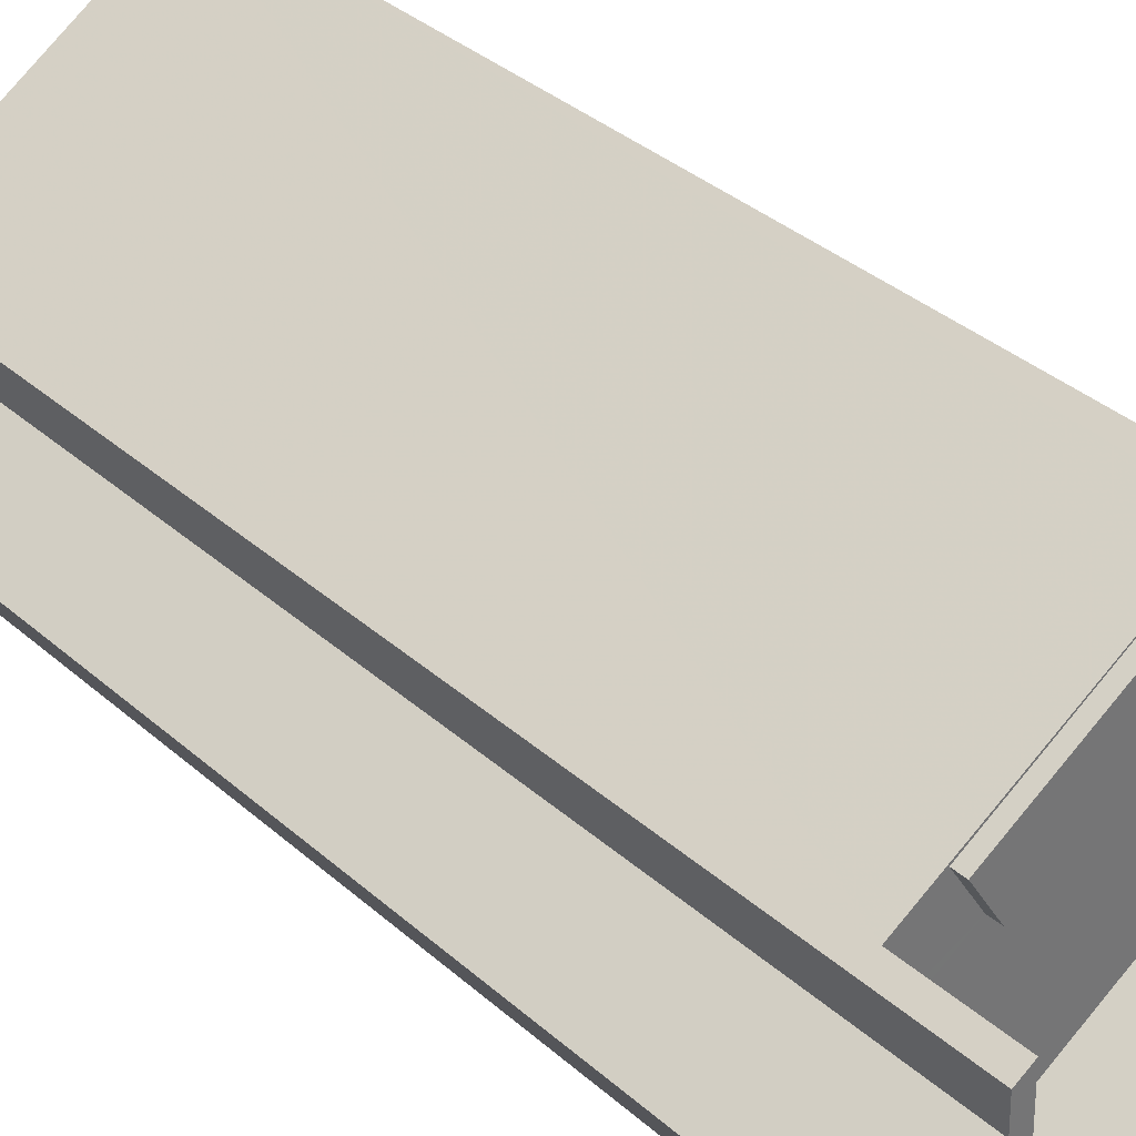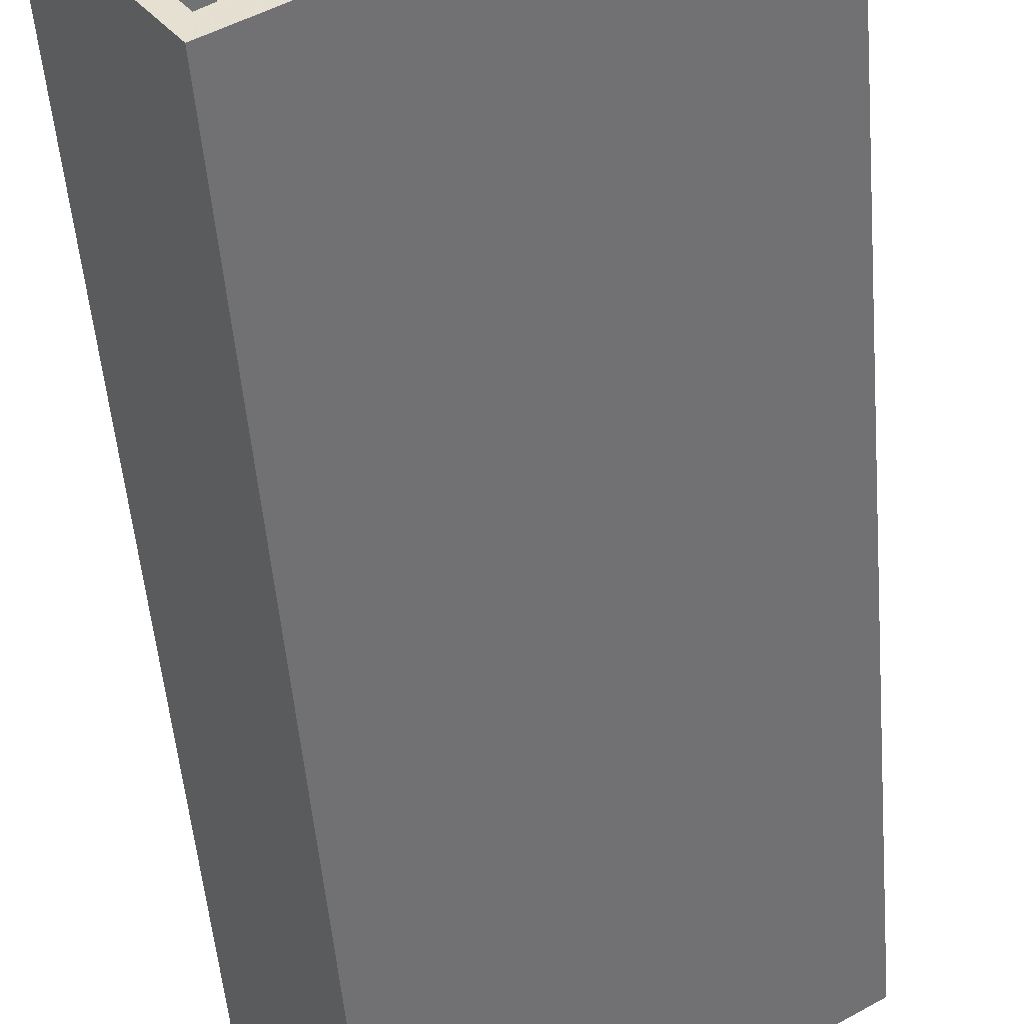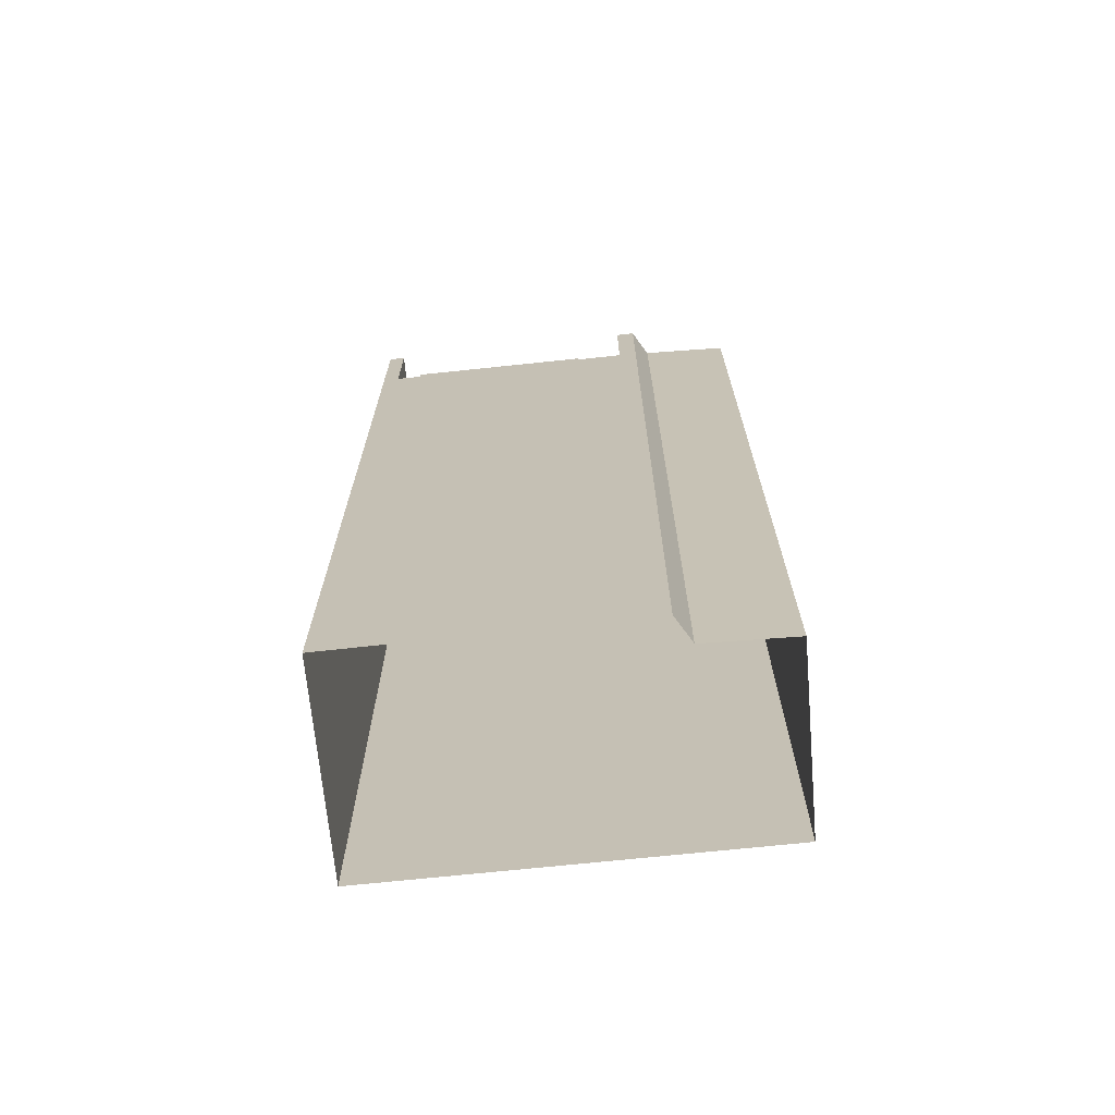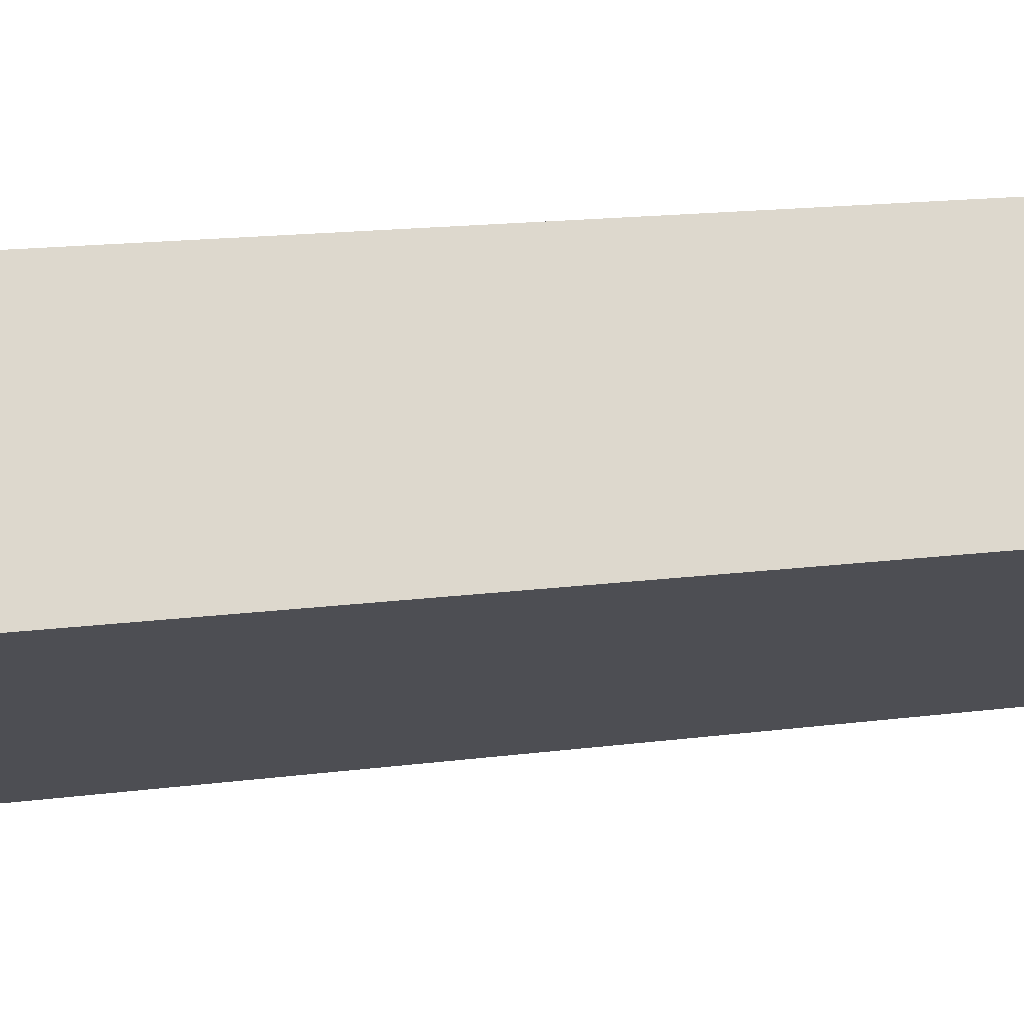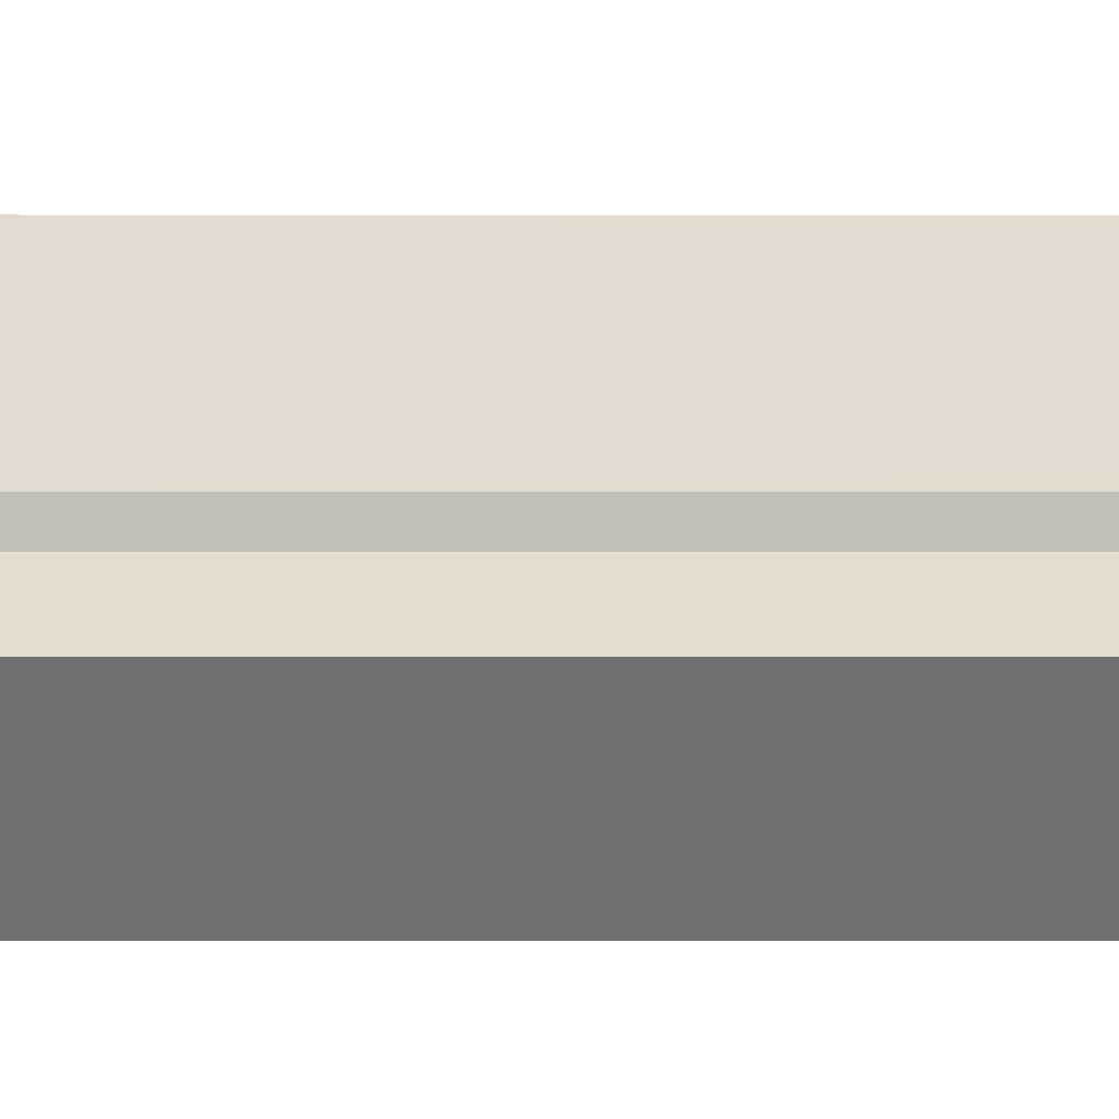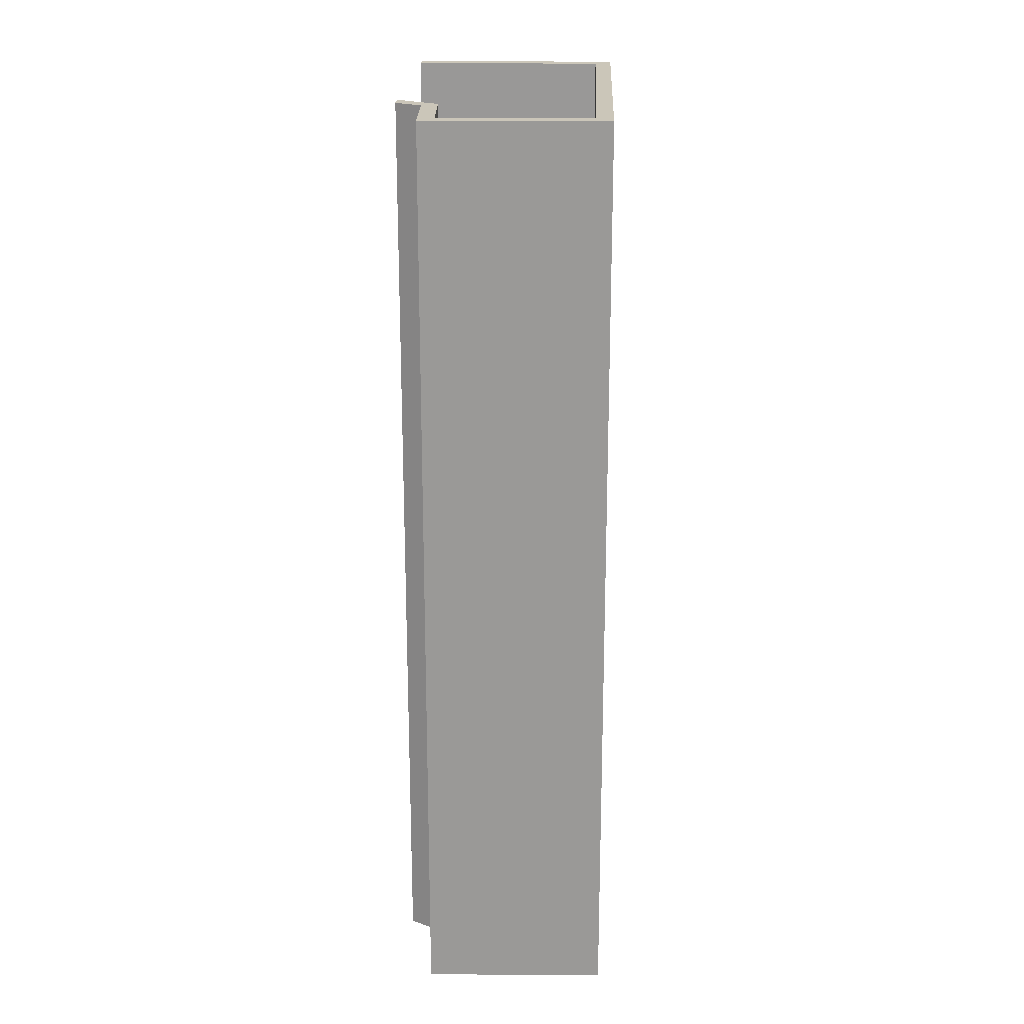
<metadata>
{"format":"obj","ext":"obj","renderer":"f3d","projection":"perspective","resolution":1024,"background":"white","views":[{"elev":35.7,"azim":-41.0,"up":"+Y"},{"elev":-49.8,"azim":4.6,"up":"+Y"},{"elev":-70.1,"azim":-141.9,"up":"+Z"},{"elev":14.8,"azim":73.6,"up":"+Y"},{"elev":1.6,"azim":-90.1,"up":"+Y"},{"elev":21.0,"azim":-55.7,"up":"+Z"}]}
</metadata>
<code>
v -7914 -3.921e+04 3.73
v -7899 -3.92e+04 3.731
v -7914 -3.921e+04 3.729
v -7919 -3.921e+04 3.729
v -7912 -3.922e+04 3.728
v -7892 -3.921e+04 3.731
v -7917 -3.921e+04 54.71
v -7917 -3.921e+04 54.71
v -7913 -3.921e+04 54.71
v -7909 -3.921e+04 54.71
v -7913 -3.921e+04 54.71
v -7901 -3.92e+04 54.71
v -7900 -3.92e+04 54.71
v -7898 -3.92e+04 54.71
v -7899 -3.92e+04 54.71
v -7911 -3.92e+04 54.71
v -7912 -3.922e+04 54.71
v -7893 -3.921e+04 54.71
v -7919 -3.921e+04 60.71
v -7912 -3.922e+04 60.71
v -7917 -3.921e+04 60.71
v -7892 -3.921e+04 60.71
v -7893 -3.921e+04 60.71
v -7914 -3.921e+04 60.71
v -7914 -3.921e+04 60.71
v -7913 -3.921e+04 60.71
v -7913 -3.921e+04 60.71
v -7899 -3.92e+04 60.71
v -7900 -3.92e+04 60.71
v -7912 -3.922e+04 60.71
v -7909 -3.921e+04 55.46
v -7901 -3.92e+04 55.47
v -7911 -3.92e+04 55.47
v -7899 -3.92e+04 55.47
f 1 2 3
f 4 3 5
f 5 3 6
f 3 2 6
f 7 8 9
f 10 11 9
f 11 12 13
f 8 10 9
f 13 12 14
f 14 12 15
f 11 10 16
f 11 16 12
f 17 18 10
f 8 17 10
f 18 14 15
f 10 18 15
f 19 20 21
f 20 22 23
f 19 21 24
f 25 24 26
f 27 25 26
f 23 22 28
f 23 28 29
f 30 20 23
f 24 21 26
f 20 30 21
f 31 32 33
f 31 34 32
f 1 25 11
f 1 11 2
f 13 28 2
f 25 27 11
f 13 29 28
f 11 13 2
f 22 6 2
f 28 22 2
f 6 20 5
f 6 22 20
f 4 20 19
f 4 5 20
f 3 4 19
f 24 3 19
f 1 24 25
f 1 3 24
f 18 23 14
f 14 29 13
f 14 23 29
f 30 18 17
f 30 23 18
f 7 21 8
f 8 30 17
f 8 21 30
f 21 7 9
f 26 21 9
f 26 9 11
f 27 26 11
f 16 10 31
f 33 16 31
f 12 33 32
f 12 16 33
f 34 12 32
f 34 15 12
f 15 34 31
f 10 15 31

</code>
